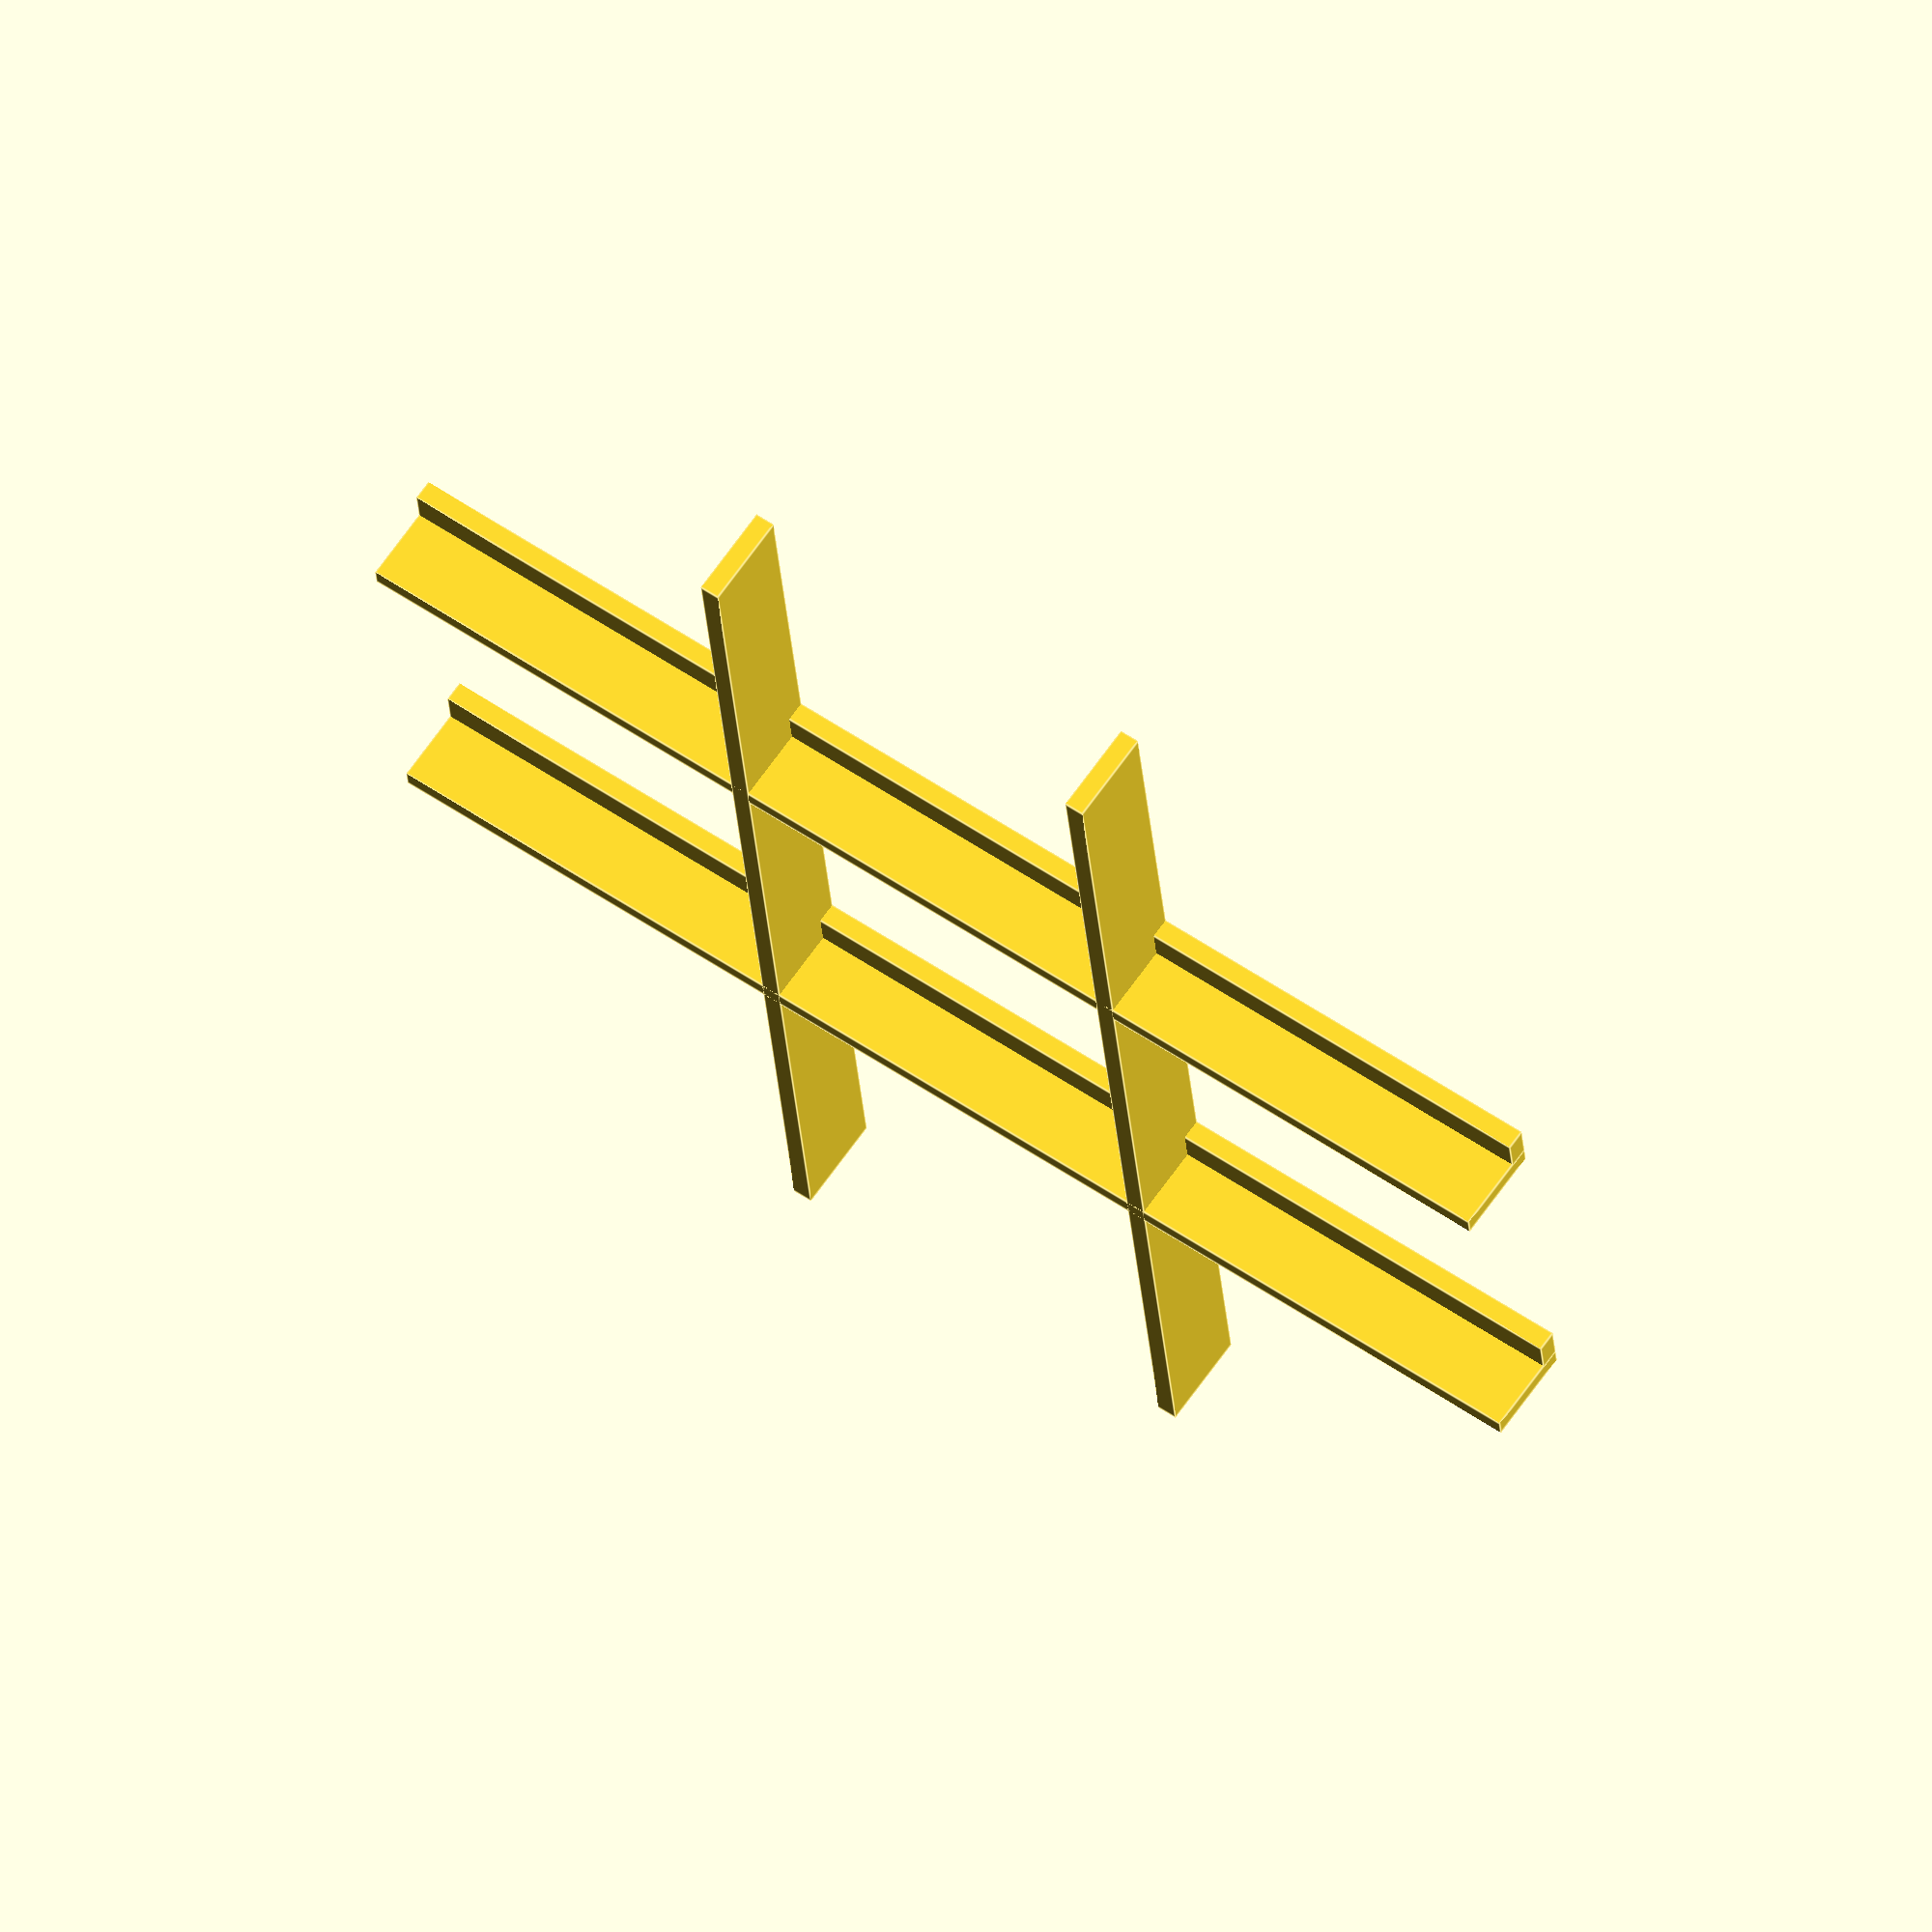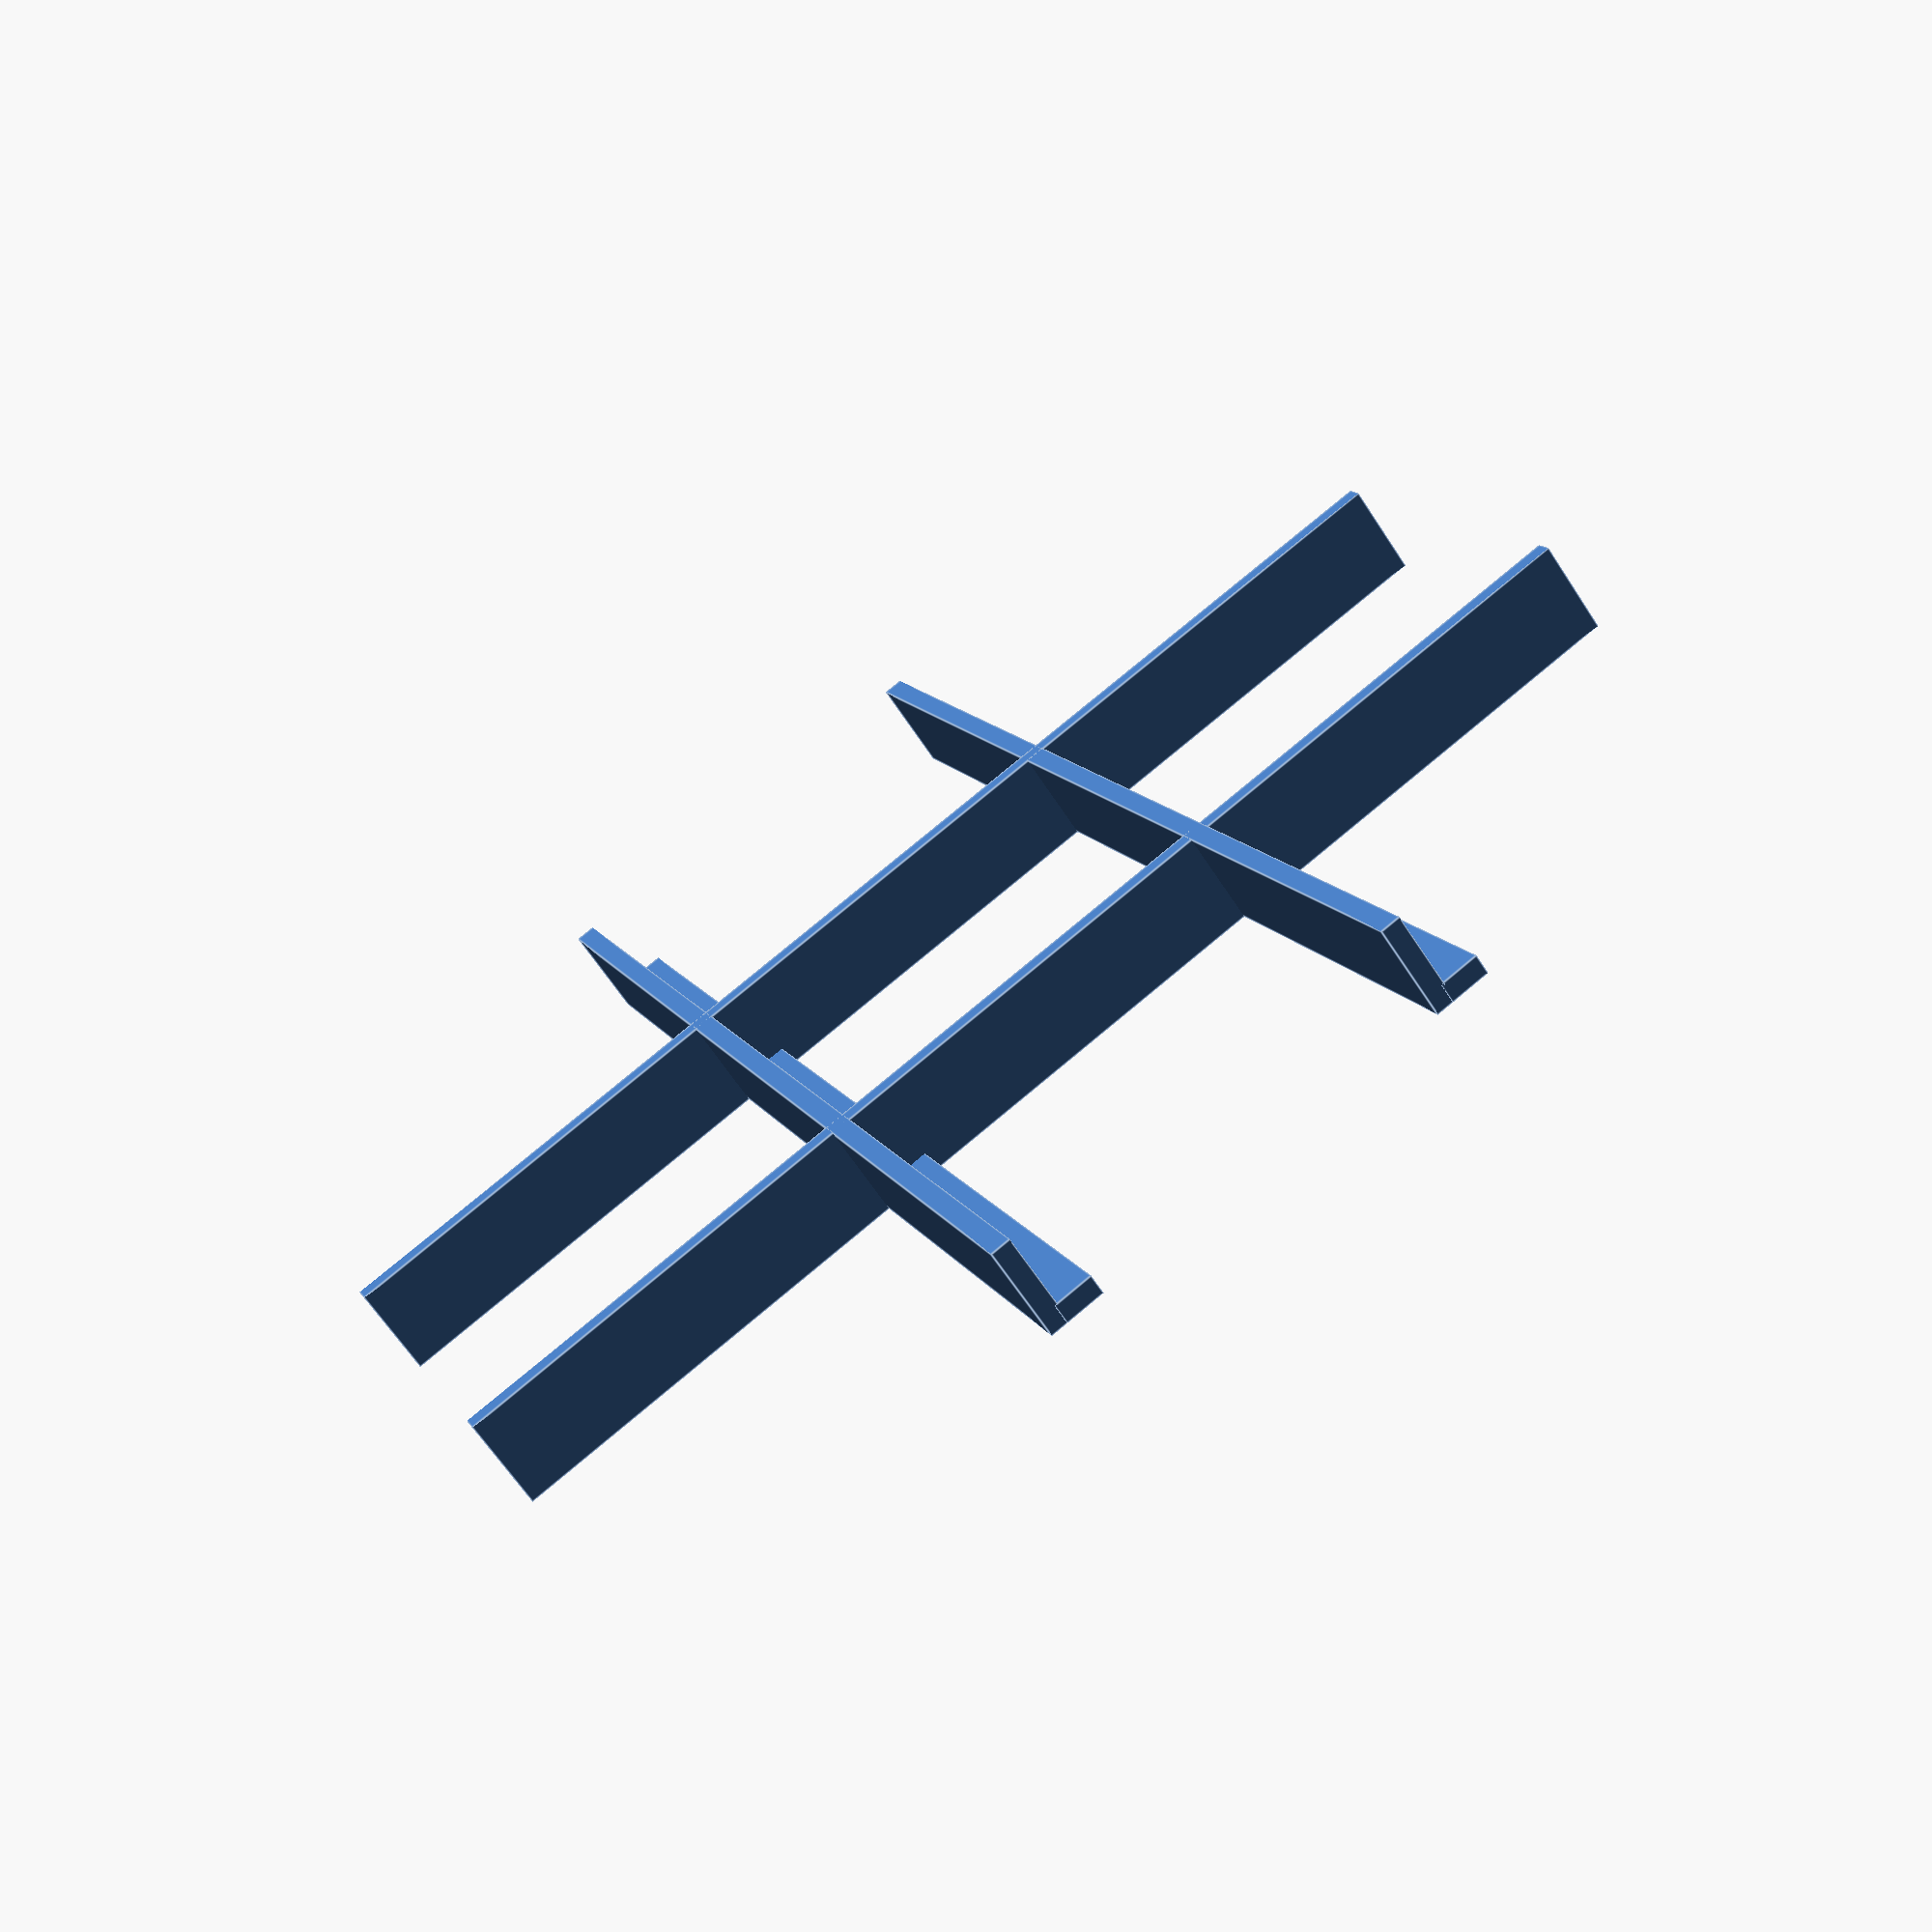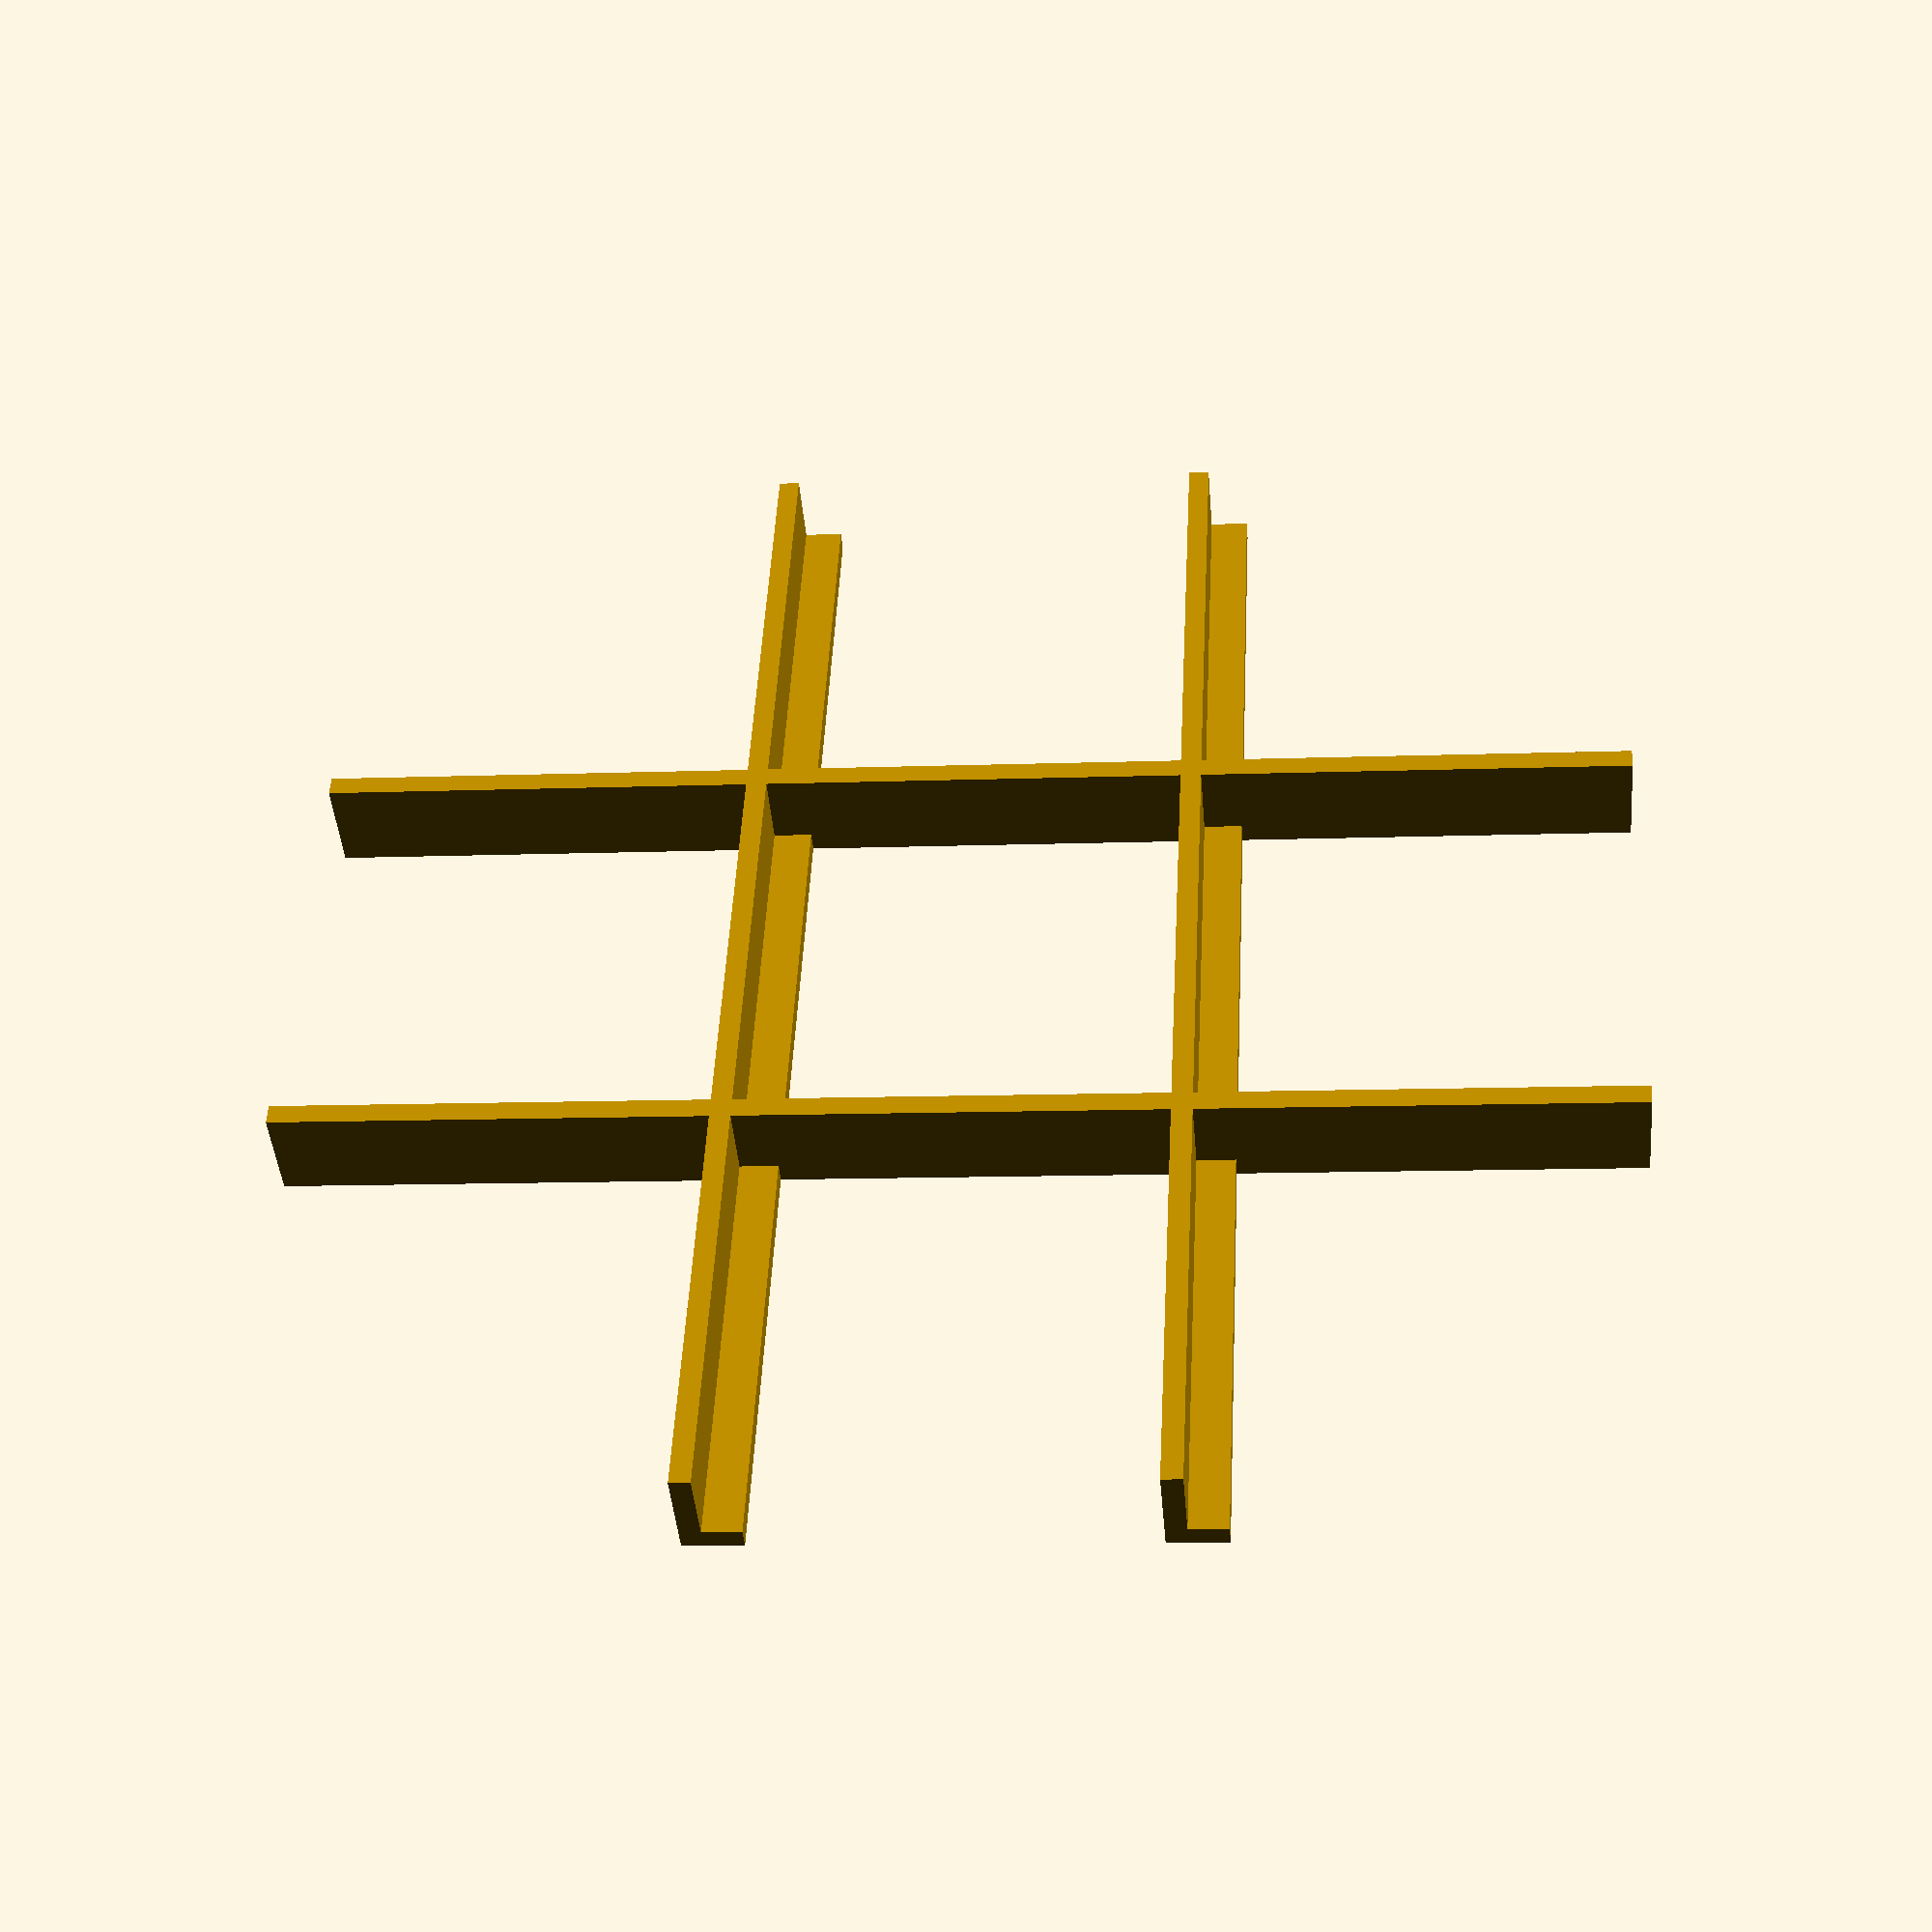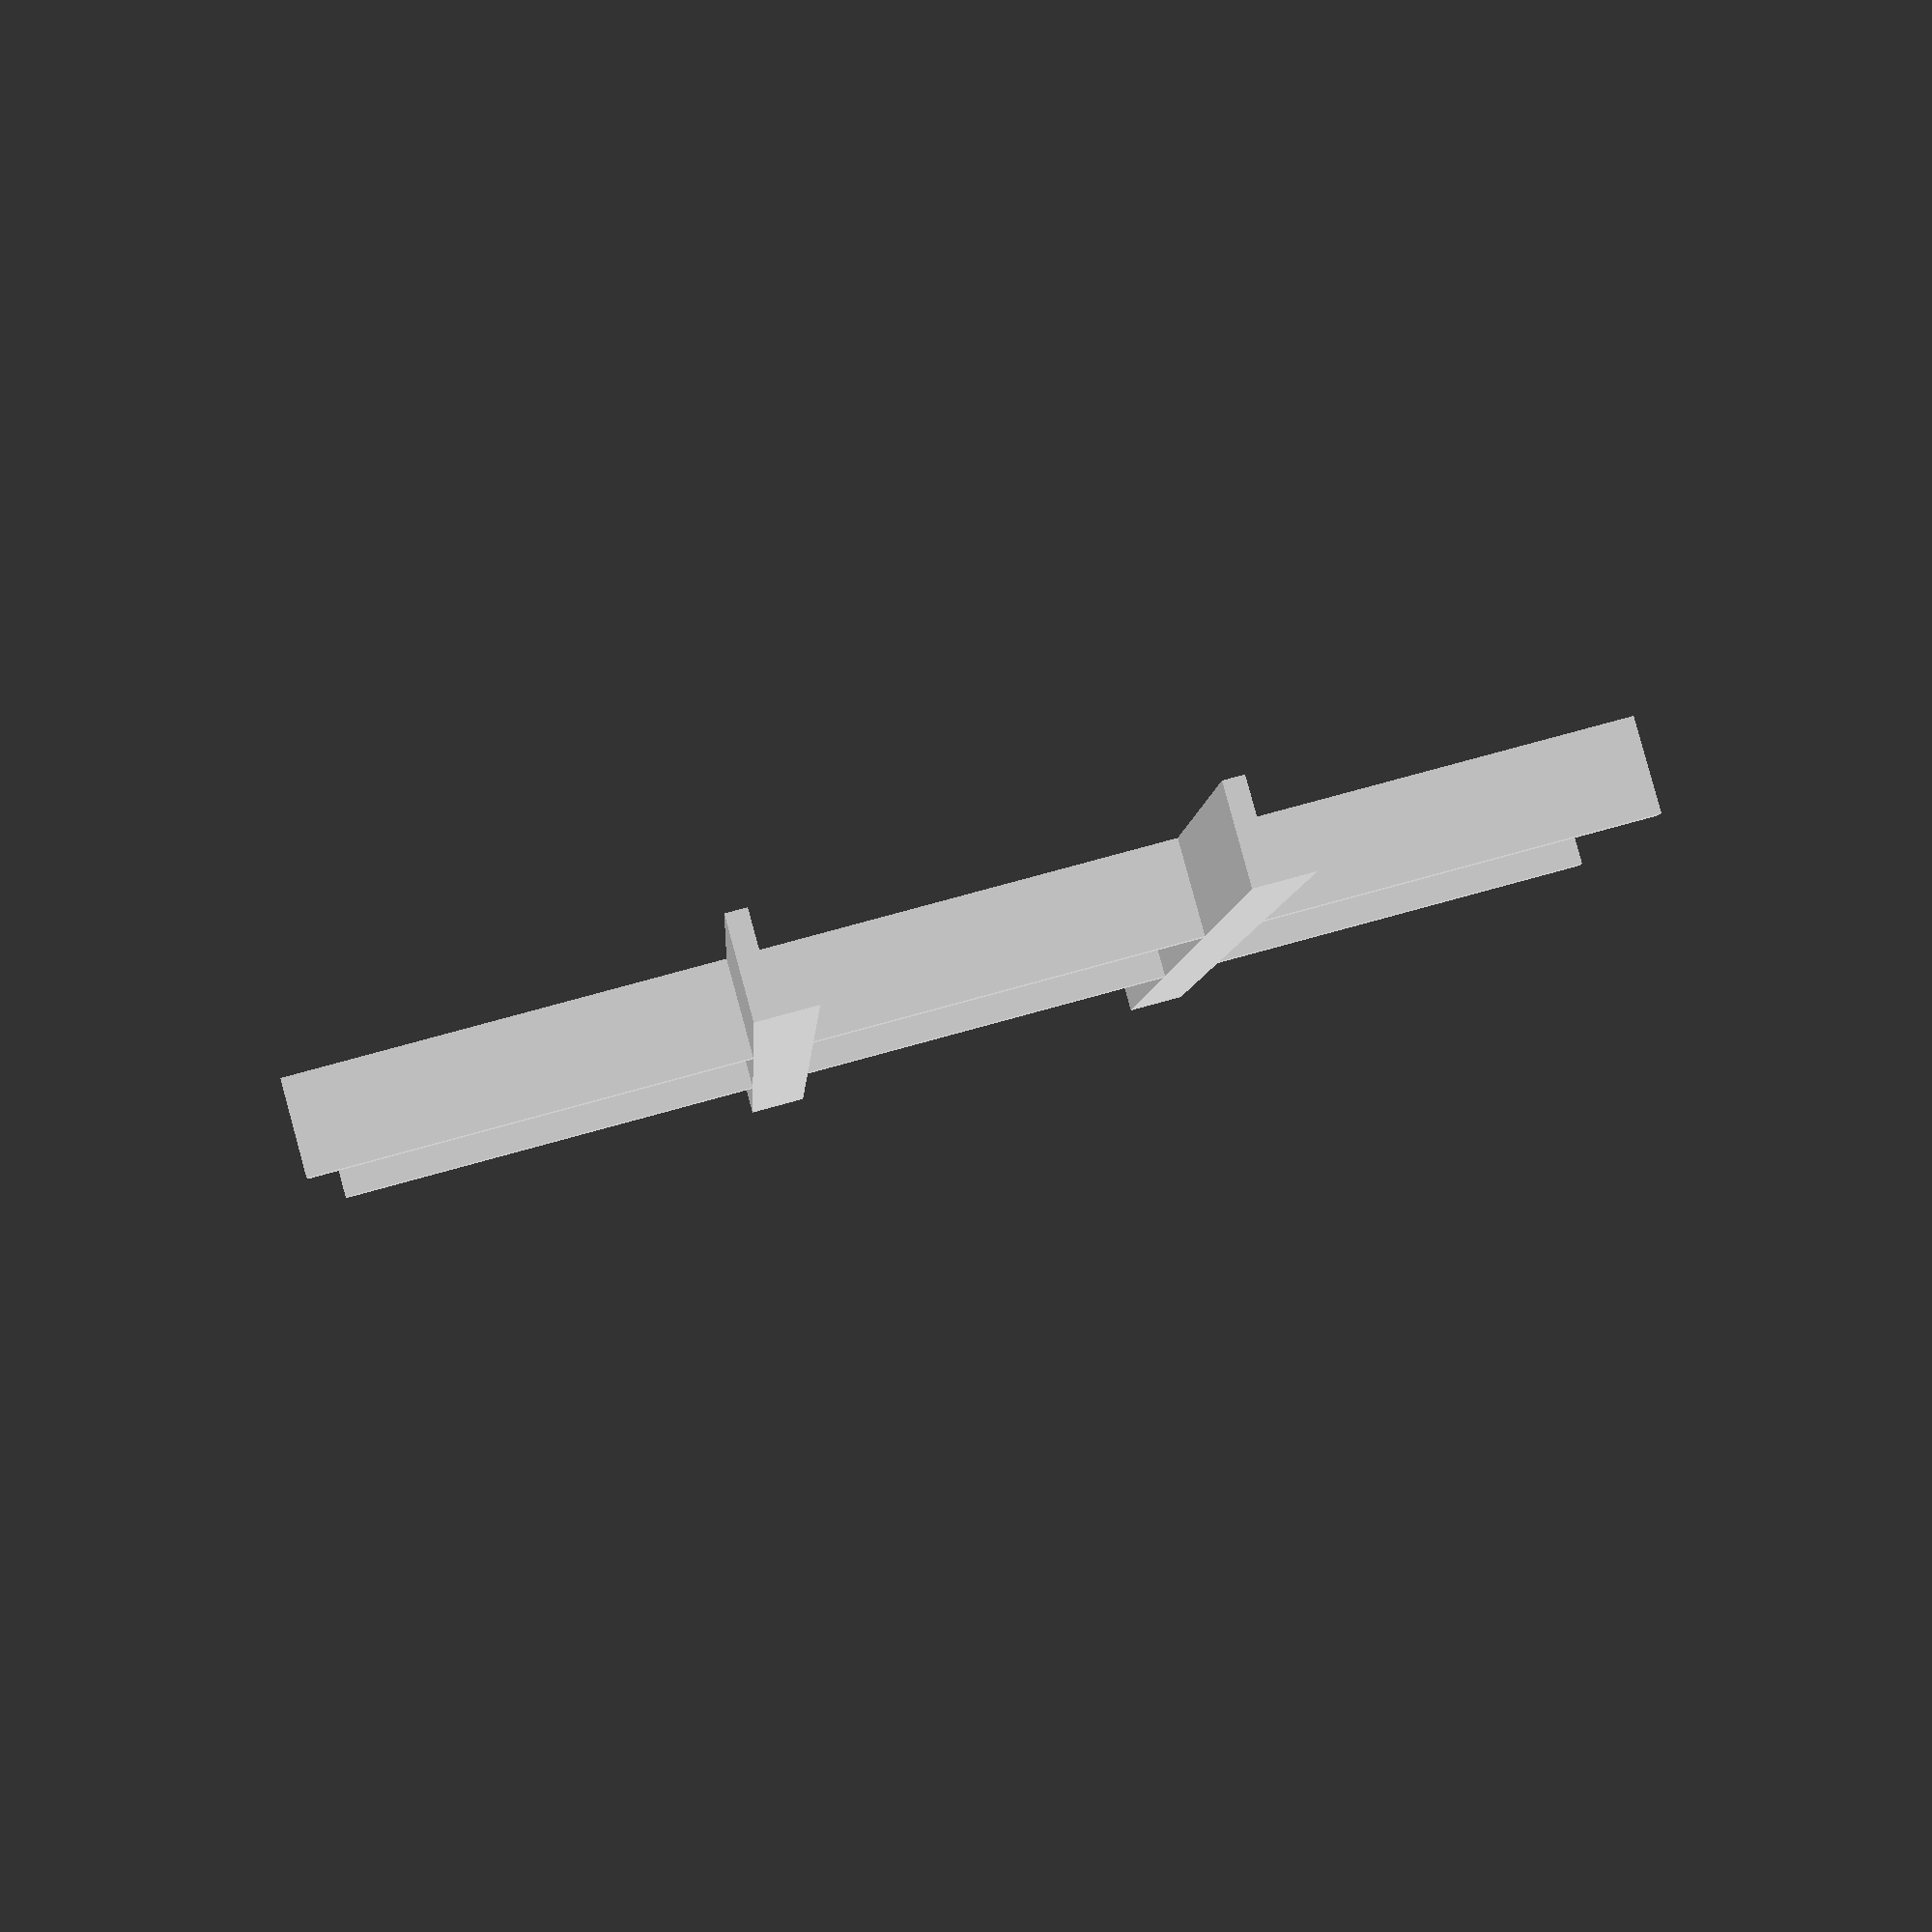
<openscad>
// Cass Tic Tac Toe

module board(x, width){
    
    translate([0, -1.75, 0])
    cube([x, width, 0.75], true);
}



module main(){
    
    //Main part
    //Horiz
    translate([0, 0, 16])
    board(48, 3.5);
    translate([0, 0, 32])
    board(48, 3.5);
    //Vert
    translate([8, 0, 24])
    rotate([0, 90, 0])
    board(48, 3.5);
    translate([-8, 0, 24])
    rotate([0, 90, 0])
    board(48, 3.5);
    
//    //Square border
//    //Vert
//    translate([24, 0, 24])
//    rotate([0, 90, 0])
//    board(48, 3.5);
//    translate([-24, 0, 24])
//    rotate([0, 90, 0])
//    board(48, 3.5);
//    //Horiz
//    translate([0, 0, -0.375])
//    board(48.75, 3.5);
//    translate([0, 0, 48.375])
//    board(48.75, 3.5);

    //Mount
    translate([0, -0.375, 32.75])
    rotate([90, 0, 0])
    board(48, 1.5);
    translate([0, -0.375, 16.75])
    rotate([90, 0, 0])
    board(48, 1.5);
    
    
}main();














</openscad>
<views>
elev=26.9 azim=325.0 roll=184.0 proj=o view=edges
elev=282.8 azim=122.0 roll=50.1 proj=p view=edges
elev=190.5 azim=58.4 roll=84.5 proj=p view=solid
elev=284.3 azim=99.6 roll=74.5 proj=p view=solid
</views>
